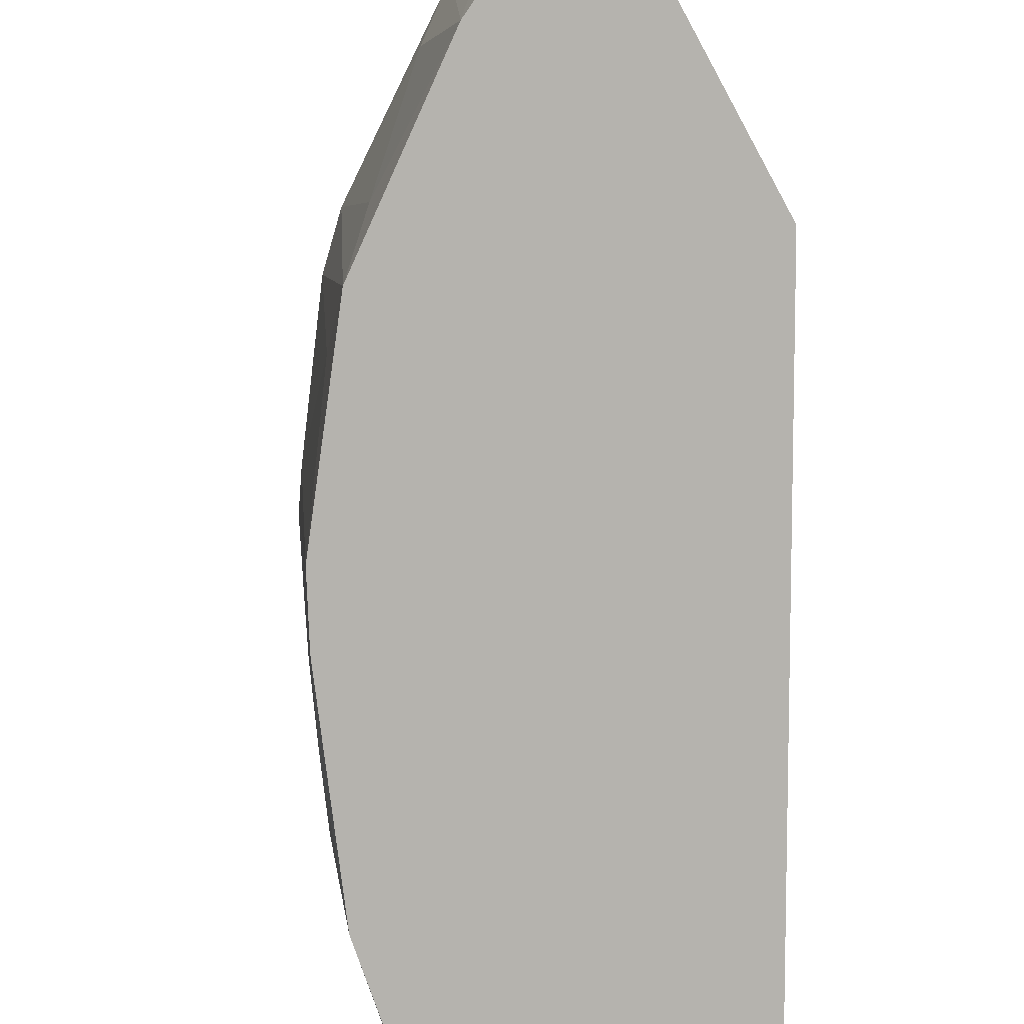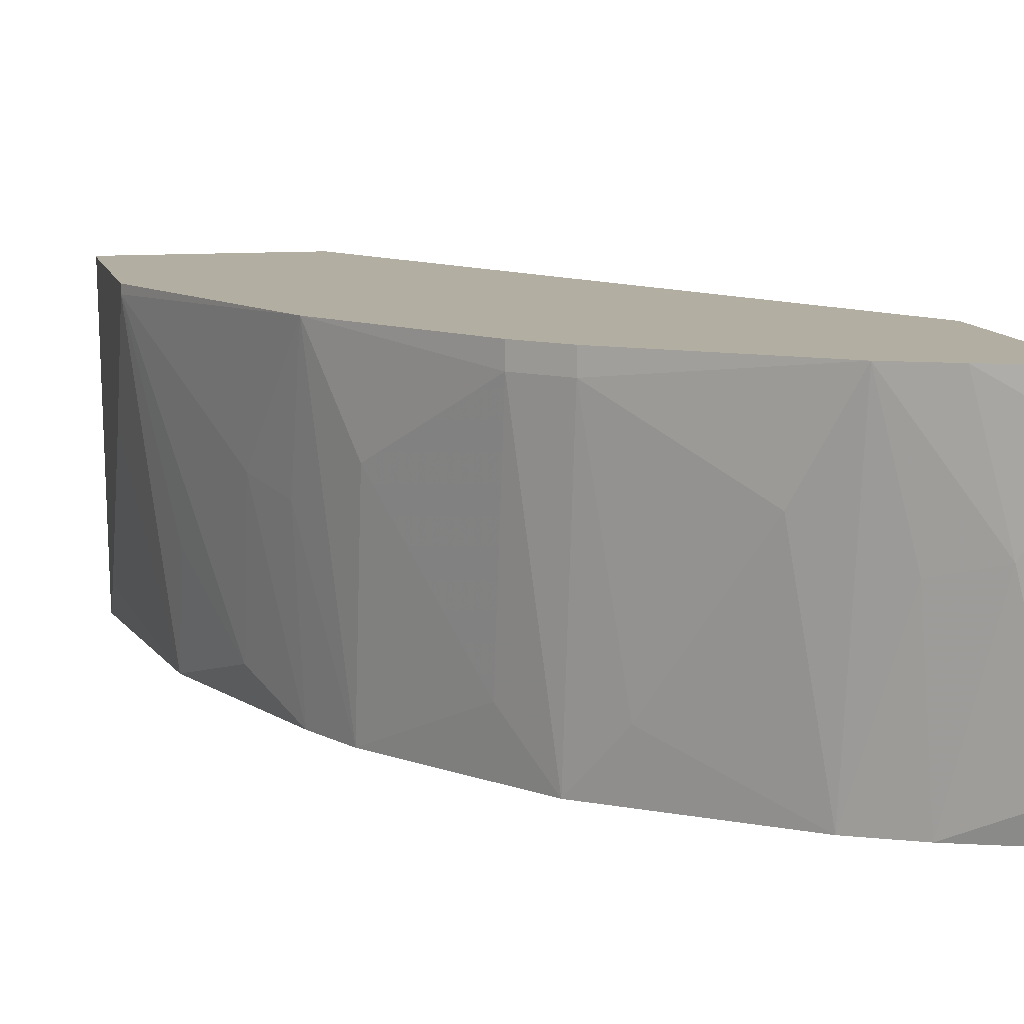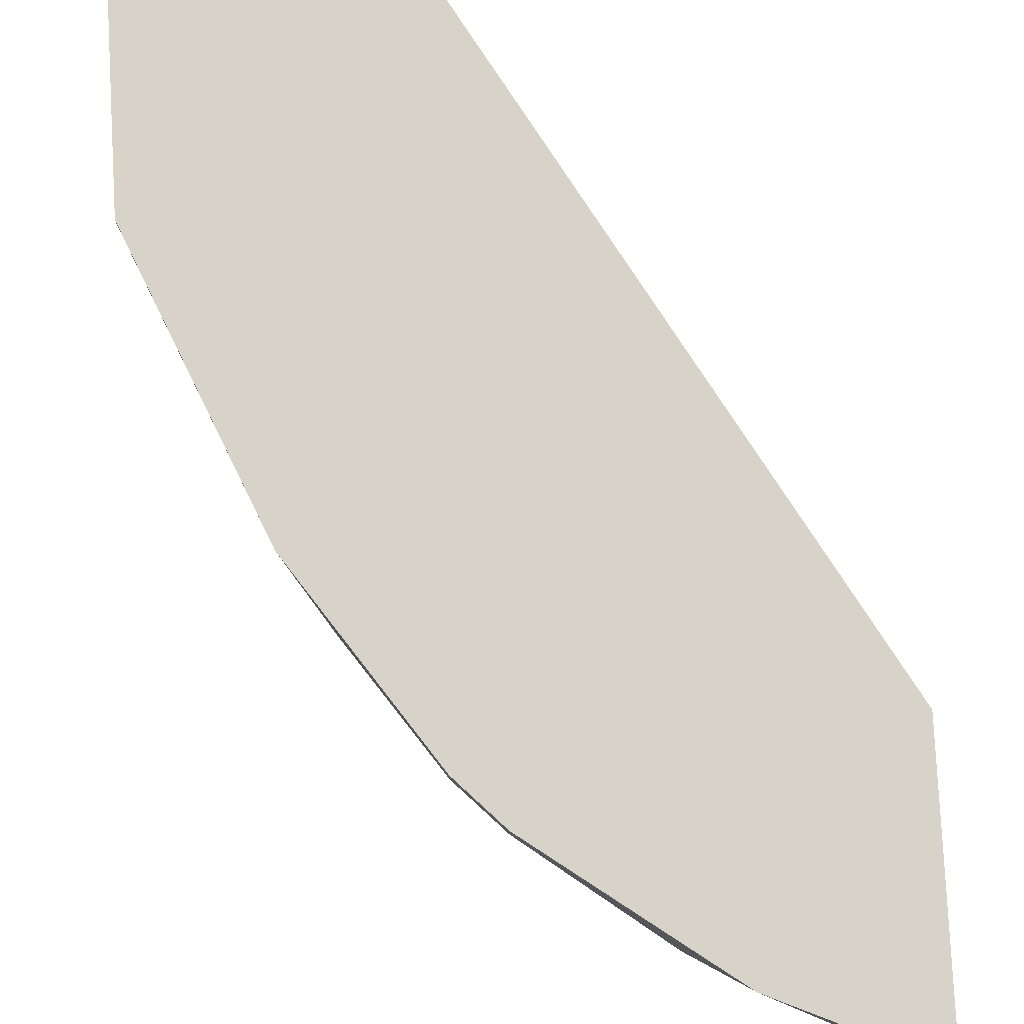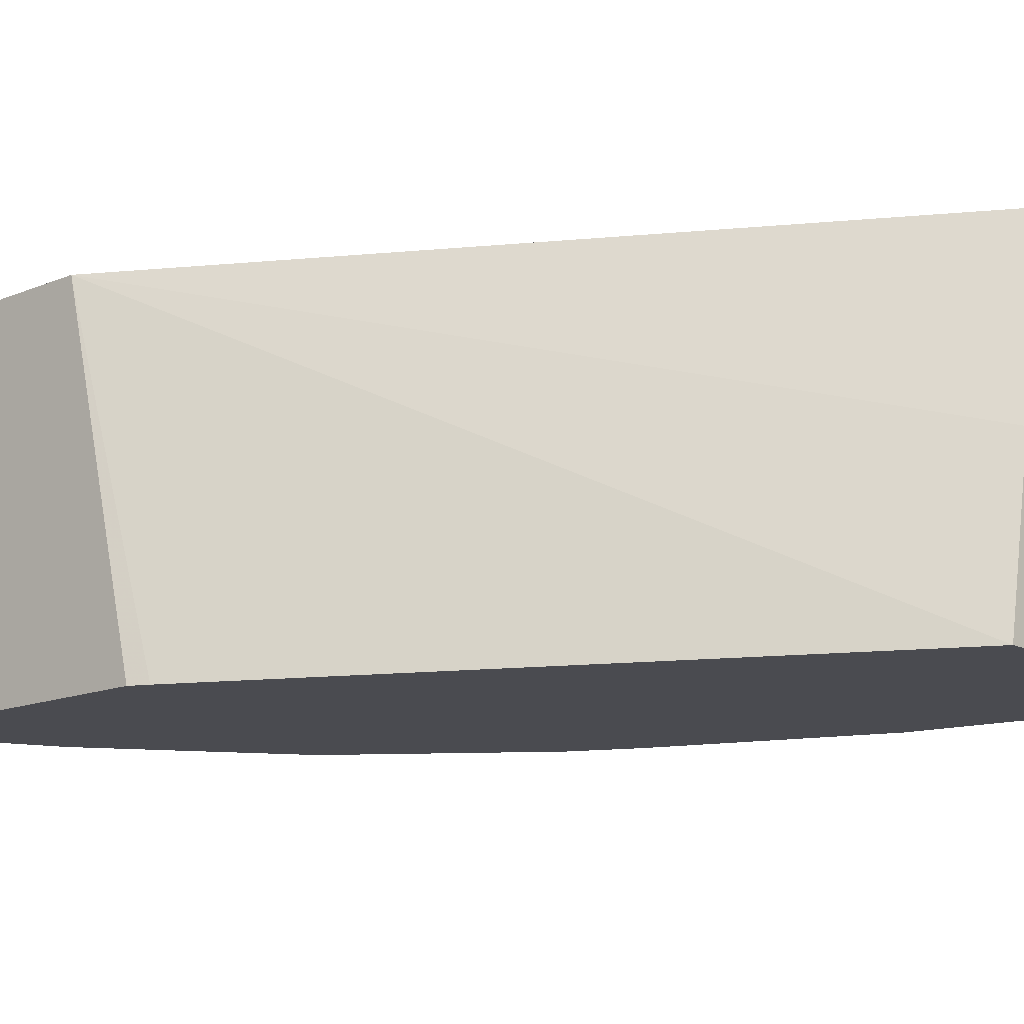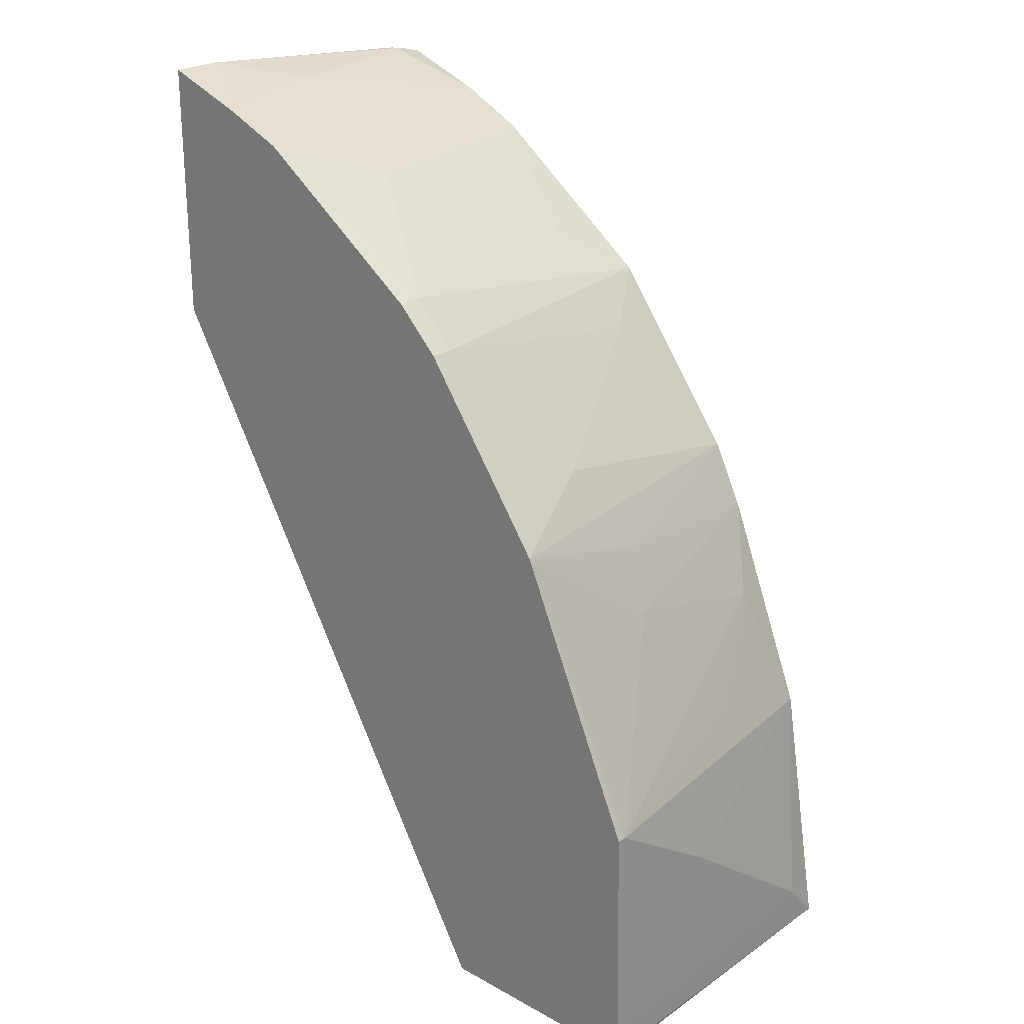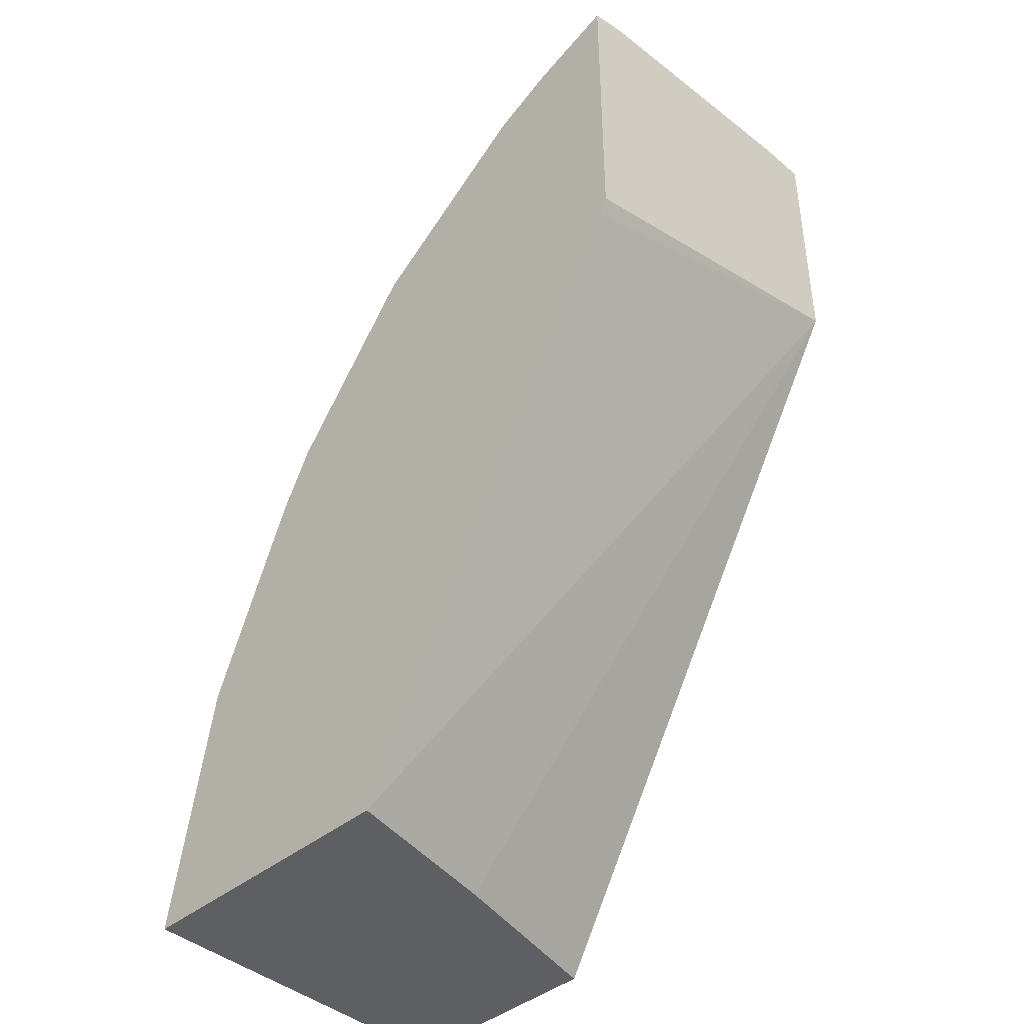
<metadata>
{"format":"obj","ext":"obj","renderer":"f3d","projection":"perspective","resolution":1024,"background":"white","views":[{"elev":-79.9,"azim":28.7,"up":"+Y"},{"elev":10.8,"azim":-12.2,"up":"+Y"},{"elev":77.0,"azim":-2.4,"up":"+Y"},{"elev":-14.5,"azim":131.8,"up":"+Y"},{"elev":24.0,"azim":-137.6,"up":"+Z"},{"elev":-41.9,"azim":44.8,"up":"+Z"}]}
</metadata>
<code>
v -0.41 -0.5816 0.01388
v -0.41 -0.5816 0.001962
v -0.408 -0.7254 0.0005425
v -0.4081 -0.7097 0.01776
v -0.4081 -0.6388 0.071
v -0.4081 -0.5855 0.1065
v -0.4081 -0.5816 0.1065
v -0.4098 -0.5816 0.0005425
v -0.2881 -0.7254 0.0005425
v -0.3903 -0.7254 0.1065
v -0.3903 -0.6742 0.1242
v -0.3726 -0.7097 0.1597
v -0.3726 -0.6388 0.1774
v -0.3592 -0.5816 0.2172
v -0.3194 -0.5816 0.0005425
v -0.1618 -0.7254 0.2327
v -0.3016 -0.6565 0.0005425
v -0.1582 -0.5816 0.2757
v -0.3559 -0.7254 0.1931
v -0.3608 -0.6447 0.2011
v -0.343 -0.7254 0.2188
v -0.343 -0.6269 0.2366
v -0.3075 -0.5915 0.2898
v -0.3075 -0.5816 0.2898
v -0.1582 -0.7254 0.2398
v -0.1582 -0.5816 0.3822
v -0.3528 -0.7254 0.1994
v -0.3075 -0.6979 0.272
v -0.2898 -0.7254 0.2898
v -0.2898 -0.5915 0.3075
v -0.2898 -0.5816 0.3075
v -0.1582 -0.7254 0.3689
v -0.1924 -0.5816 0.3698
v -0.1582 -0.6018 0.3822
v -0.2189 -0.7254 0.343
v -0.2721 -0.6979 0.3075
v -0.2543 -0.6624 0.3253
v -0.2366 -0.6269 0.343
v -0.2173 -0.5816 0.3592
v -0.1582 -0.7169 0.3711
v -0.1597 -0.7097 0.3726
v -0.1931 -0.7254 0.3559
v -0.1774 -0.6388 0.3726
v -0.1582 -0.7083 0.3729
v -0.1994 -0.7254 0.3528
v -0.2011 -0.6447 0.3608
v -0.1582 -0.7097 0.3726
f 21 28 22
f 21 29 28
f 23 31 24
f 23 29 30
f 23 30 31
f 20 27 21
f 23 28 29
f 22 28 23
f 19 27 20
f 18 44 47
f 18 40 32
f 18 47 40
f 18 34 44
f 18 26 34
f 16 18 25
f 15 18 17
f 14 23 24
f 26 33 34
f 14 22 23
f 18 32 25
f 29 35 36
f 34 43 41
f 30 36 37
f 14 21 22
f 42 46 45
f 41 43 42
f 41 47 44
f 40 47 41
f 39 46 43
f 35 37 36
f 35 38 37
f 35 39 38
f 29 36 30
f 35 46 39
f 34 41 44
f 33 39 43
f 42 43 46
f 33 43 34
f 32 41 42
f 32 40 41
f 30 39 31
f 30 38 39
f 30 37 38
f 35 45 46
f 14 20 21
f 1 15 8
f 13 19 20
f 3 9 16
f 3 17 9
f 3 15 17
f 3 8 15
f 2 8 3
f 1 8 2
f 1 18 15
f 1 26 18
f 1 33 26
f 1 39 33
f 1 31 39
f 1 24 31
f 1 14 24
f 1 7 14
f 1 5 6
f 1 4 5
f 1 3 4
f 1 2 3
f 13 20 14
f 3 16 25
f 3 25 32
f 1 6 7
f 3 42 45
f 3 32 42
f 12 19 13
f 10 12 11
f 10 19 12
f 9 17 18
f 6 14 7
f 6 13 14
f 6 12 13
f 6 11 12
f 9 18 16
f 5 10 6
f 4 10 5
f 3 10 4
f 3 19 10
f 3 27 19
f 3 21 27
f 3 29 21
f 6 10 11
f 3 35 29
f 3 45 35

</code>
